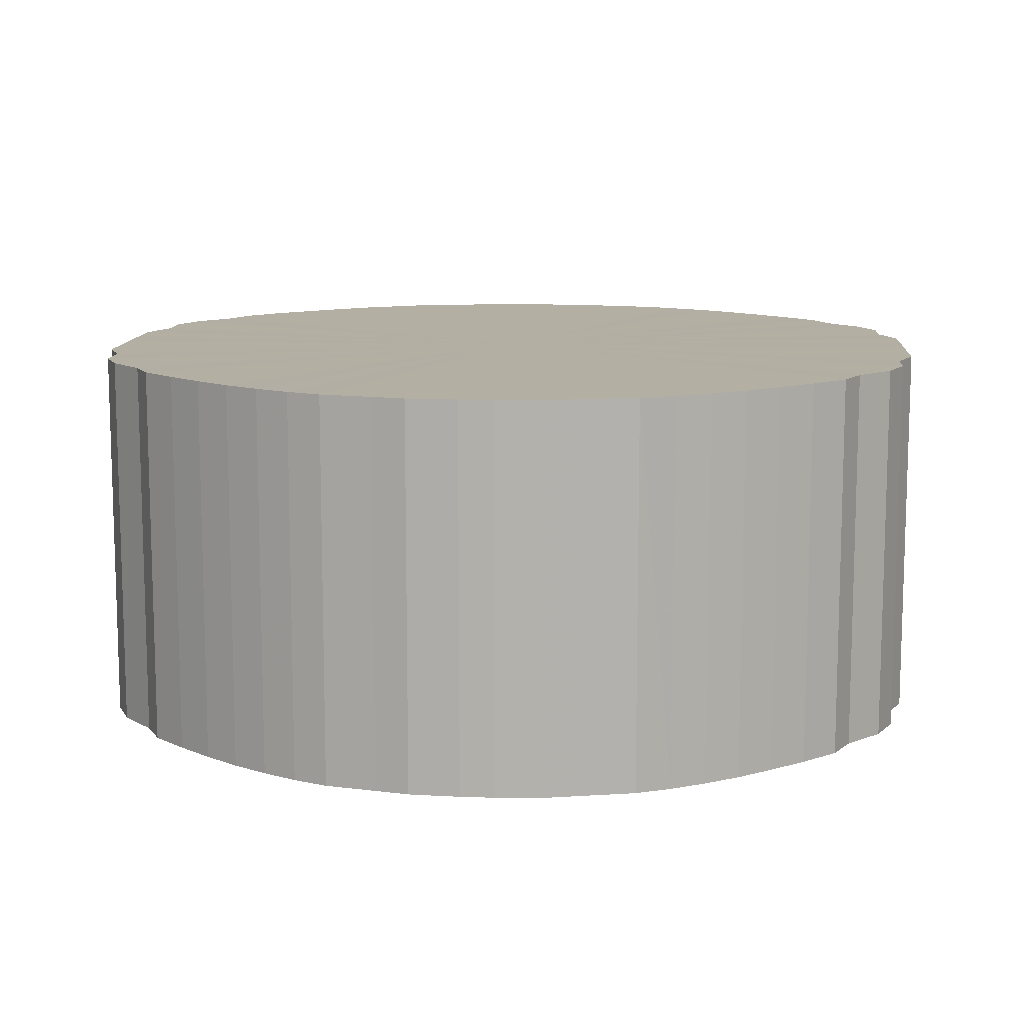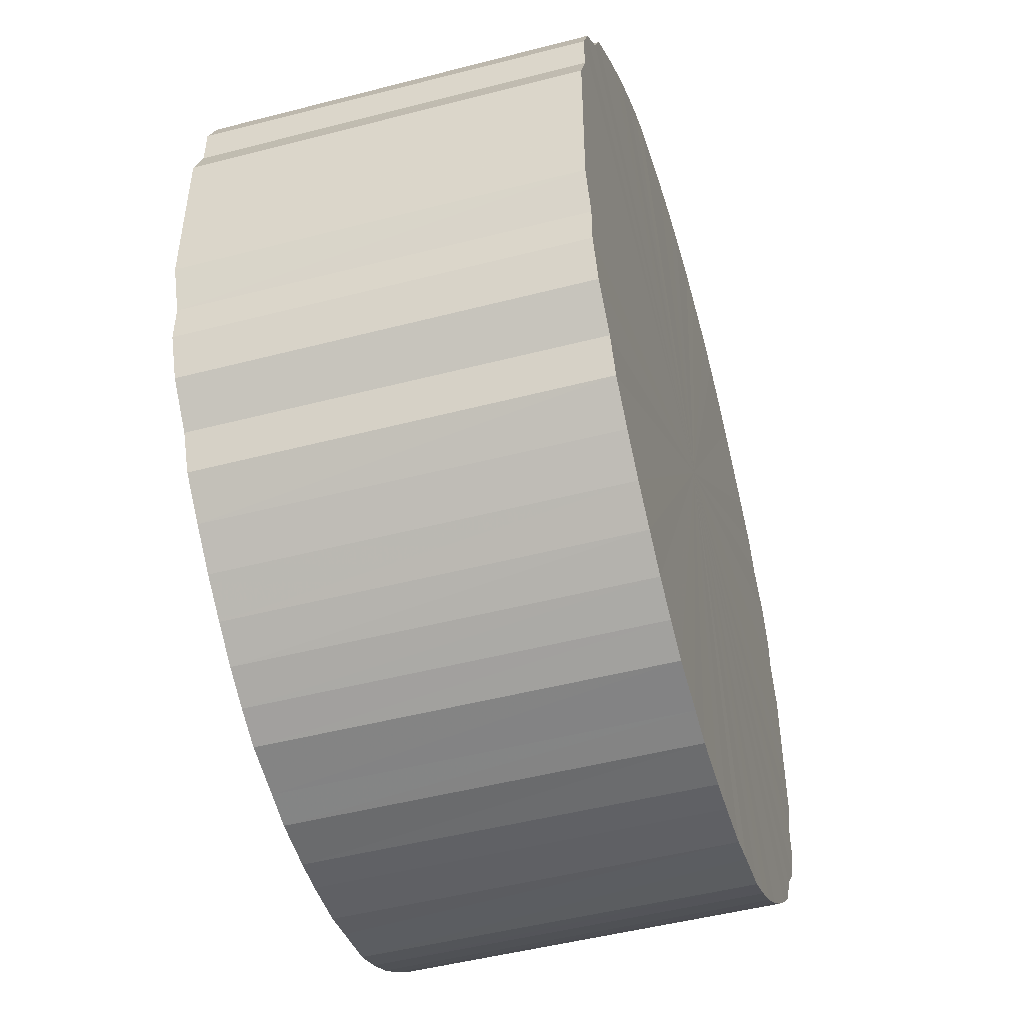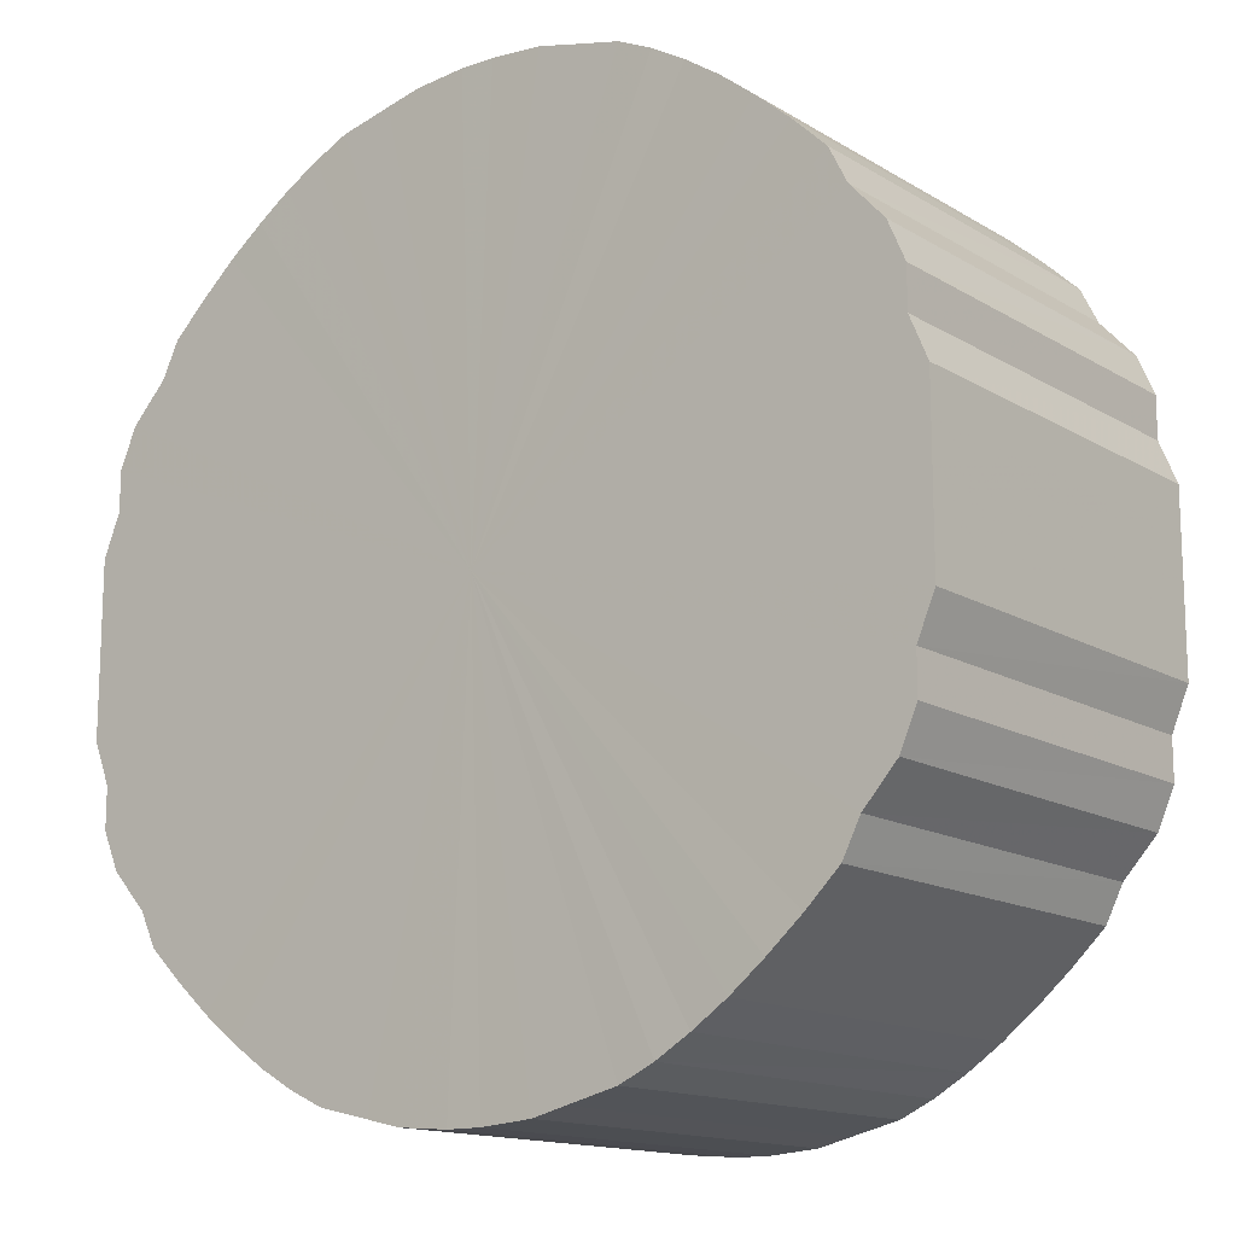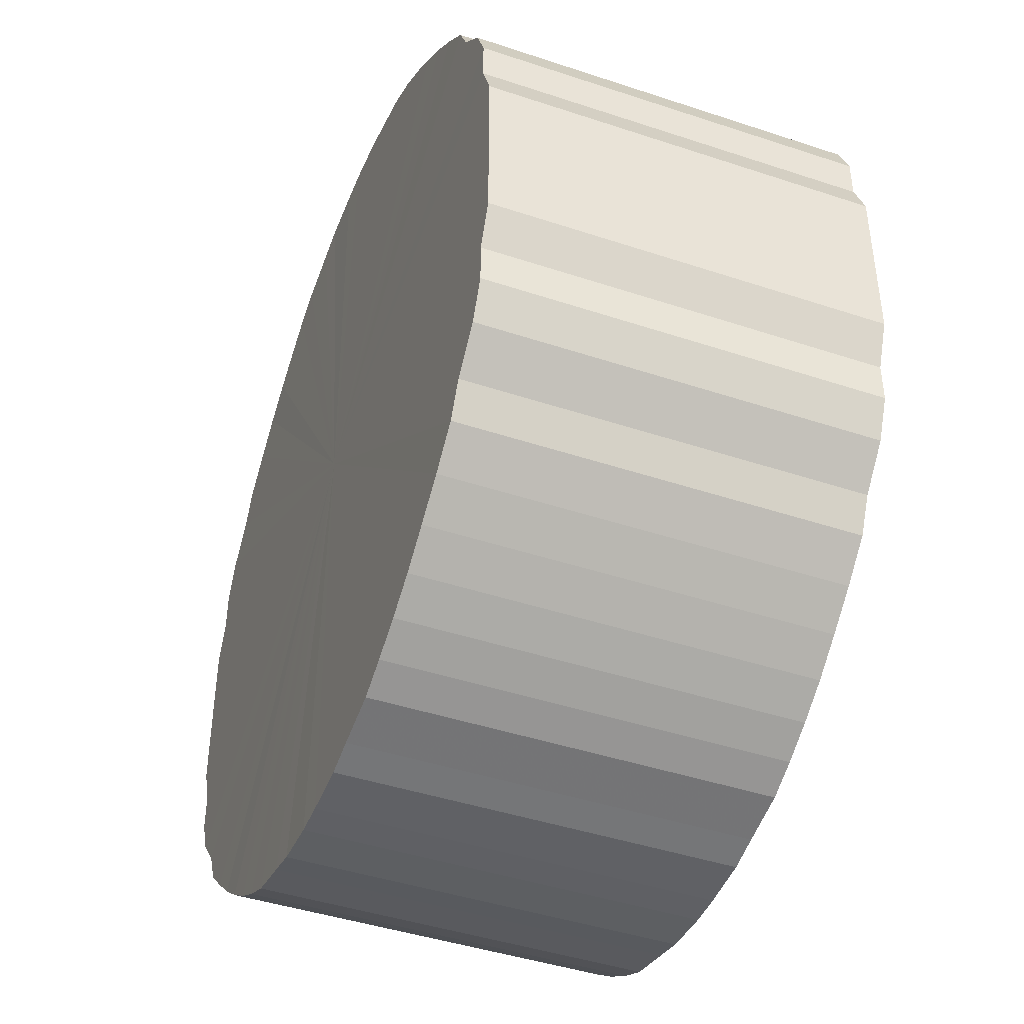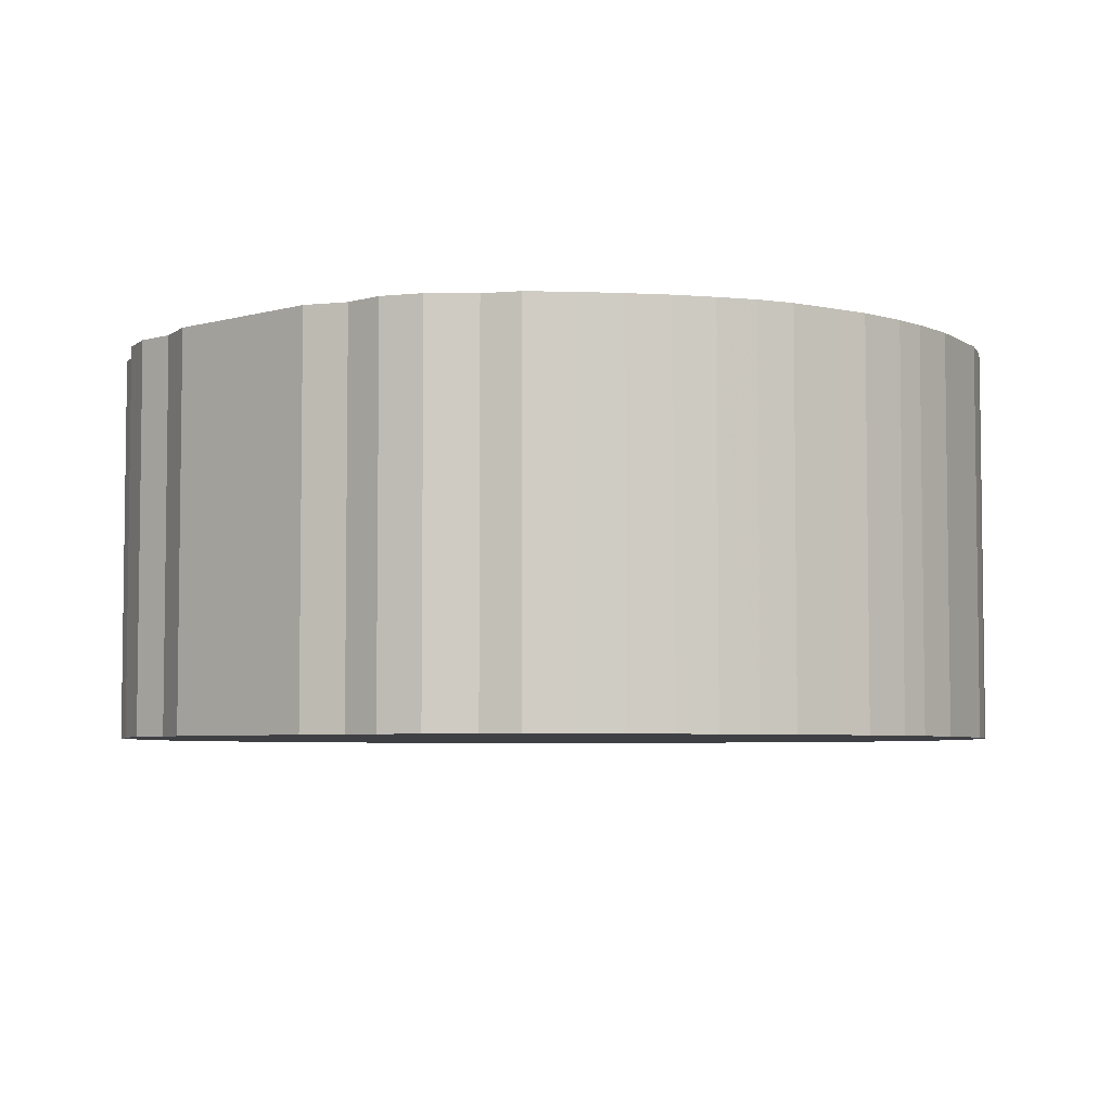
<metadata>
{"format":"obj","ext":"obj","renderer":"f3d","projection":"perspective","resolution":1024,"background":"white","views":[{"elev":11.1,"azim":4.3,"up":"+Y"},{"elev":-49.0,"azim":-73.9,"up":"+Z"},{"elev":-14.4,"azim":-142.1,"up":"+Z"},{"elev":-43.7,"azim":68.6,"up":"+Z"},{"elev":-5.0,"azim":-48.3,"up":"+Y"}]}
</metadata>
<code>
o 23627
v 2227 1869 15
v 2227 1869 14.97
v 2227 1869 15
v 2227 1869 14.95
v 2227 1869 14.97
v 2227 1869 15.02
v 2227 1869 15.02
v 2227 1869 14.92
v 2227 1869 14.95
v 2227 1869 15.05
v 2227 1869 15.05
v 2227 1869 14.9
v 2227 1869 14.92
v 2227 1869 15.07
v 2227 1869 15.07
v 2227 1869 14.88
v 2227 1869 14.9
v 2227 1869 15.1
v 2227 1869 15.1
v 2227 1869 14.85
v 2227 1869 14.88
v 2227 1869 15.12
v 2227 1869 15.12
v 2227 1869 14.83
v 2227 1869 14.85
v 2227 1869 15.14
v 2227 1869 15.14
v 2227 1869 14.82
v 2227 1869 14.83
v 2227 1869 15.16
v 2227 1869 15.16
v 2227 1869 14.8
v 2227 1869 14.82
v 2227 1869 15.18
v 2227 1869 15.18
v 2227 1869 14.78
v 2227 1869 14.8
v 2227 1869 15.2
v 2227 1869 15.2
v 2227 1869 14.77
v 2227 1869 14.78
v 2227 1869 15.21
v 2227 1869 15.21
v 2227 1869 14.76
v 2227 1869 14.77
v 2227 1869 15.23
v 2227 1869 15.23
v 2227 1869 14.75
v 2227 1869 14.76
v 2227 1869 15.24
v 2227 1869 15.24
v 2227 1869 14.74
v 2227 1869 14.75
v 2227 1869 15.25
v 2227 1869 15.25
v 2227 1869 14.74
v 2227 1869 14.74
v 2227 1869 15.26
v 2227 1869 15.26
v 2227 1869 14.73
v 2227 1869 14.74
v 2227 1869 15.26
v 2227 1869 15.26
v 2227 1869 14.73
v 2227 1869 14.73
v 2227 1869 15.26
v 2227 1869 15.26
v 2227 1869 14.74
v 2227 1869 14.73
v 2227 1869 15.26
v 2227 1869 15.26
v 2227 1869 14.74
v 2227 1869 14.74
v 2227 1869 15.26
v 2227 1869 15.26
v 2227 1869 14.75
v 2227 1869 14.74
v 2227 1869 15.26
v 2227 1869 15.26
v 2227 1869 14.76
v 2227 1869 14.75
v 2227 1869 15.25
v 2227 1869 15.25
v 2227 1869 14.77
v 2227 1869 14.76
v 2227 1869 15.24
v 2227 1869 15.24
v 2227 1869 14.78
v 2227 1869 14.77
v 2227 1869 15.23
v 2227 1869 15.23
v 2227 1869 14.8
v 2227 1869 14.78
v 2227 1869 15.21
v 2227 1869 15.21
v 2227 1869 14.82
v 2227 1869 14.8
v 2227 1869 15.2
v 2227 1869 15.2
v 2227 1869 14.83
v 2227 1869 14.82
v 2227 1869 15.18
v 2227 1869 15.18
v 2227 1869 14.85
v 2227 1869 14.83
v 2227 1869 15.16
v 2227 1869 15.16
v 2227 1869 14.88
v 2227 1869 14.85
v 2227 1869 15.14
v 2227 1869 15.14
v 2227 1869 14.9
v 2227 1869 14.88
v 2227 1869 15.12
v 2227 1869 15.12
v 2227 1869 14.92
v 2227 1869 14.9
v 2227 1869 15.1
v 2227 1869 15.1
v 2227 1869 14.95
v 2227 1869 14.92
v 2227 1869 15.07
v 2227 1869 15.07
v 2227 1869 14.97
v 2227 1869 14.95
v 2227 1869 15.05
v 2227 1869 15.05
v 2227 1869 15
v 2227 1869 14.97
v 2227 1869 15.02
v 2227 1869 15.02
v 2227 1869 15
v 2227 1869 15
v 2227 1869 14.97
v 2227 1869 14.97
v 2227 1869 14.95
v 2227 1869 14.95
v 2227 1869 15.02
v 2227 1869 15
v 2227 1869 15.05
v 2227 1869 15.02
v 2227 1869 14.92
v 2227 1869 14.92
v 2227 1869 15.07
v 2227 1869 15.05
v 2227 1869 15.1
v 2227 1869 15.07
v 2227 1869 14.9
v 2227 1869 14.9
v 2227 1869 15.12
v 2227 1869 15.1
v 2227 1869 15.14
v 2227 1869 15.12
v 2227 1869 14.88
v 2227 1869 14.88
v 2227 1869 15.16
v 2227 1869 15.14
v 2227 1869 15.18
v 2227 1869 15.16
v 2227 1869 14.85
v 2227 1869 14.85
v 2227 1869 15.2
v 2227 1869 15.18
v 2227 1869 15.21
v 2227 1869 15.2
v 2227 1869 14.83
v 2227 1869 14.83
v 2227 1869 15.23
v 2227 1869 15.21
v 2227 1869 15.24
v 2227 1869 15.23
v 2227 1869 14.82
v 2227 1869 14.82
v 2227 1869 15.25
v 2227 1869 15.24
v 2227 1869 15.26
v 2227 1869 15.25
v 2227 1869 14.8
v 2227 1869 14.8
v 2227 1869 15.26
v 2227 1869 15.26
v 2227 1869 15.26
v 2227 1869 15.26
v 2227 1869 14.78
v 2227 1869 14.78
v 2227 1869 15.26
v 2227 1869 15.26
v 2227 1869 15.26
v 2227 1869 15.26
v 2227 1869 14.77
v 2227 1869 14.77
v 2227 1869 15.26
v 2227 1869 15.26
v 2227 1869 15.25
v 2227 1869 15.26
v 2227 1869 14.76
v 2227 1869 14.76
v 2227 1869 15.24
v 2227 1869 15.25
v 2227 1869 15.23
v 2227 1869 15.24
v 2227 1869 14.75
v 2227 1869 14.75
v 2227 1869 15.21
v 2227 1869 15.23
v 2227 1869 15.2
v 2227 1869 15.21
v 2227 1869 14.74
v 2227 1869 14.74
v 2227 1869 15.18
v 2227 1869 15.2
v 2227 1869 15.16
v 2227 1869 15.18
v 2227 1869 14.74
v 2227 1869 14.74
v 2227 1869 15.14
v 2227 1869 15.16
v 2227 1869 15.12
v 2227 1869 15.14
v 2227 1869 14.73
v 2227 1869 14.73
v 2227 1869 15.1
v 2227 1869 15.12
v 2227 1869 15.07
v 2227 1869 15.1
v 2227 1869 14.73
v 2227 1869 14.73
v 2227 1869 15.05
v 2227 1869 15.07
v 2227 1869 15.02
v 2227 1869 15.05
v 2227 1869 14.74
v 2227 1869 14.74
v 2227 1869 15
v 2227 1869 15.02
v 2227 1869 14.97
v 2227 1869 15
v 2227 1869 14.74
v 2227 1869 14.74
v 2227 1869 14.95
v 2227 1869 14.97
v 2227 1869 14.92
v 2227 1869 14.95
v 2227 1869 14.75
v 2227 1869 14.75
v 2227 1869 14.9
v 2227 1869 14.92
v 2227 1869 14.88
v 2227 1869 14.9
v 2227 1869 14.76
v 2227 1869 14.76
v 2227 1869 14.85
v 2227 1869 14.88
v 2227 1869 14.83
v 2227 1869 14.85
v 2227 1869 14.77
v 2227 1869 14.77
v 2227 1869 14.82
v 2227 1869 14.83
v 2227 1869 14.8
v 2227 1869 14.82
v 2227 1869 14.78
v 2227 1869 14.78
v 2227 1869 14.8
v 2227 1869 15
v 2227 1869 14.97
v 2227 1869 15
v 2227 1869 14.95
v 2227 1869 15.02
v 2227 1869 14.92
v 2227 1869 15.05
v 2227 1869 14.9
v 2227 1869 15.07
v 2227 1869 14.88
v 2227 1869 15.1
v 2227 1869 14.85
v 2227 1869 15.12
v 2227 1869 14.83
v 2227 1869 15.14
v 2227 1869 14.82
v 2227 1869 15.16
v 2227 1869 14.8
v 2227 1869 15.18
v 2227 1869 14.78
v 2227 1869 15.2
v 2227 1869 14.77
v 2227 1869 15.21
v 2227 1869 14.76
v 2227 1869 15.23
v 2227 1869 14.75
v 2227 1869 15.24
v 2227 1869 14.74
v 2227 1869 15.25
v 2227 1869 14.74
v 2227 1869 15.26
v 2227 1869 14.73
v 2227 1869 15.26
v 2227 1869 14.73
v 2227 1869 15.26
v 2227 1869 14.74
v 2227 1869 15.26
v 2227 1869 14.74
v 2227 1869 15.26
v 2227 1869 14.75
v 2227 1869 15.26
v 2227 1869 14.76
v 2227 1869 15.25
v 2227 1869 14.77
v 2227 1869 15.24
v 2227 1869 14.78
v 2227 1869 15.23
v 2227 1869 14.8
v 2227 1869 15.21
v 2227 1869 14.82
v 2227 1869 15.2
v 2227 1869 14.83
v 2227 1869 15.18
v 2227 1869 14.85
v 2227 1869 15.16
v 2227 1869 14.88
v 2227 1869 15.14
v 2227 1869 14.9
v 2227 1869 15.12
v 2227 1869 14.92
v 2227 1869 15.1
v 2227 1869 14.95
v 2227 1869 15.07
v 2227 1869 14.97
v 2227 1869 15.05
v 2227 1869 15
v 2227 1869 15.02
v 2227 1869 15
v 2227 1869 15
v 2227 1869 14.97
v 2227 1869 15.02
v 2227 1869 14.95
v 2227 1869 15.05
v 2227 1869 14.92
v 2227 1869 15.07
v 2227 1869 14.9
v 2227 1869 15.1
v 2227 1869 14.88
v 2227 1869 15.12
v 2227 1869 14.85
v 2227 1869 15.14
v 2227 1869 14.83
v 2227 1869 15.16
v 2227 1869 14.82
v 2227 1869 15.18
v 2227 1869 14.8
v 2227 1869 15.2
v 2227 1869 14.78
v 2227 1869 15.21
v 2227 1869 14.77
v 2227 1869 15.23
v 2227 1869 14.76
v 2227 1869 15.24
v 2227 1869 14.75
v 2227 1869 15.25
v 2227 1869 14.74
v 2227 1869 15.26
v 2227 1869 14.74
v 2227 1869 15.26
v 2227 1869 14.73
v 2227 1869 15.26
v 2227 1869 14.73
v 2227 1869 15.26
v 2227 1869 14.74
v 2227 1869 15.26
v 2227 1869 14.74
v 2227 1869 15.26
v 2227 1869 14.75
v 2227 1869 15.25
v 2227 1869 14.76
v 2227 1869 15.24
v 2227 1869 14.77
v 2227 1869 15.23
v 2227 1869 14.78
v 2227 1869 15.21
v 2227 1869 14.8
v 2227 1869 15.2
v 2227 1869 14.82
v 2227 1869 15.18
v 2227 1869 14.83
v 2227 1869 15.16
v 2227 1869 14.85
v 2227 1869 15.14
v 2227 1869 14.88
v 2227 1869 15.12
v 2227 1869 14.9
v 2227 1869 15.1
v 2227 1869 14.92
v 2227 1869 15.07
v 2227 1869 14.95
v 2227 1869 15.05
v 2227 1869 14.97
v 2227 1869 15.02
v 2227 1869 15
f 1 2 3
f 2 4 5
f 6 1 7
f 4 8 9
f 10 6 11
f 8 12 13
f 14 10 15
f 12 16 17
f 18 14 19
f 16 20 21
f 22 18 23
f 20 24 25
f 26 22 27
f 24 28 29
f 30 26 31
f 28 32 33
f 34 30 35
f 32 36 37
f 38 34 39
f 36 40 41
f 42 38 43
f 40 44 45
f 46 42 47
f 44 48 49
f 50 46 51
f 48 52 53
f 54 50 55
f 52 56 57
f 58 54 59
f 56 60 61
f 62 58 63
f 60 64 65
f 66 62 67
f 64 68 69
f 70 66 71
f 68 72 73
f 74 70 75
f 72 76 77
f 78 74 79
f 76 80 81
f 82 78 83
f 80 84 85
f 86 82 87
f 84 88 89
f 90 86 91
f 88 92 93
f 94 90 95
f 92 96 97
f 98 94 99
f 96 100 101
f 102 98 103
f 100 104 105
f 106 102 107
f 104 108 109
f 110 106 111
f 108 112 113
f 114 110 115
f 112 116 117
f 118 114 119
f 116 120 121
f 122 118 123
f 120 124 125
f 126 122 127
f 124 128 129
f 130 126 131
f 128 130 132
f 133 134 135
f 135 136 137
f 138 139 133
f 140 141 138
f 137 142 143
f 144 145 140
f 146 147 144
f 143 148 149
f 150 151 146
f 152 153 150
f 149 154 155
f 156 157 152
f 158 159 156
f 155 160 161
f 162 163 158
f 164 165 162
f 161 166 167
f 168 169 164
f 170 171 168
f 167 172 173
f 174 175 170
f 176 177 174
f 173 178 179
f 180 181 176
f 182 183 180
f 179 184 185
f 186 187 182
f 188 189 186
f 185 190 191
f 192 193 188
f 194 195 192
f 191 196 197
f 198 199 194
f 200 201 198
f 197 202 203
f 204 205 200
f 206 207 204
f 203 208 209
f 210 211 206
f 212 213 210
f 209 214 215
f 216 217 212
f 218 219 216
f 215 220 221
f 222 223 218
f 224 225 222
f 221 226 227
f 228 229 224
f 230 231 228
f 227 232 233
f 234 235 230
f 236 237 234
f 233 238 239
f 240 241 236
f 242 243 240
f 239 244 245
f 246 247 242
f 248 249 246
f 245 250 251
f 252 253 248
f 254 255 252
f 251 256 257
f 258 259 254
f 260 261 258
f 257 262 263
f 263 264 260
f 265 266 267
f 265 268 266
f 265 267 269
f 265 270 268
f 265 269 271
f 265 272 270
f 265 271 273
f 265 274 272
f 265 273 275
f 265 276 274
f 265 275 277
f 265 278 276
f 265 277 279
f 265 280 278
f 265 279 281
f 265 282 280
f 265 281 283
f 265 284 282
f 265 283 285
f 265 286 284
f 265 285 287
f 265 288 286
f 265 287 289
f 265 290 288
f 265 289 291
f 265 292 290
f 265 291 293
f 265 294 292
f 265 293 295
f 265 296 294
f 265 295 297
f 265 298 296
f 265 297 299
f 265 300 298
f 265 299 301
f 265 302 300
f 265 301 303
f 265 304 302
f 265 303 305
f 265 306 304
f 265 305 307
f 265 308 306
f 265 307 309
f 265 310 308
f 265 309 311
f 265 312 310
f 265 311 313
f 265 314 312
f 265 313 315
f 265 316 314
f 265 315 317
f 265 318 316
f 265 317 319
f 265 320 318
f 265 319 321
f 265 322 320
f 265 321 323
f 265 324 322
f 265 323 325
f 265 326 324
f 265 325 327
f 265 328 326
f 265 327 329
f 265 330 328
f 265 329 331
f 265 331 330
f 332 333 334
f 332 335 333
f 332 334 336
f 332 337 335
f 332 336 338
f 332 339 337
f 332 338 340
f 332 341 339
f 332 340 342
f 332 343 341
f 332 342 344
f 332 345 343
f 332 344 346
f 332 347 345
f 332 346 348
f 332 349 347
f 332 348 350
f 332 351 349
f 332 350 352
f 332 353 351
f 332 352 354
f 332 355 353
f 332 354 356
f 332 357 355
f 332 356 358
f 332 359 357
f 332 358 360
f 332 361 359
f 332 360 362
f 332 363 361
f 332 362 364
f 332 365 363
f 332 364 366
f 332 367 365
f 332 366 368
f 332 369 367
f 332 368 370
f 332 371 369
f 332 370 372
f 332 373 371
f 332 372 374
f 332 375 373
f 332 374 376
f 332 377 375
f 332 376 378
f 332 379 377
f 332 378 380
f 332 381 379
f 332 380 382
f 332 383 381
f 332 382 384
f 332 385 383
f 332 384 386
f 332 387 385
f 332 386 388
f 332 389 387
f 332 388 390
f 332 391 389
f 332 390 392
f 332 393 391
f 332 392 394
f 332 395 393
f 332 394 396
f 332 397 395
f 332 396 398
f 332 398 397

</code>
